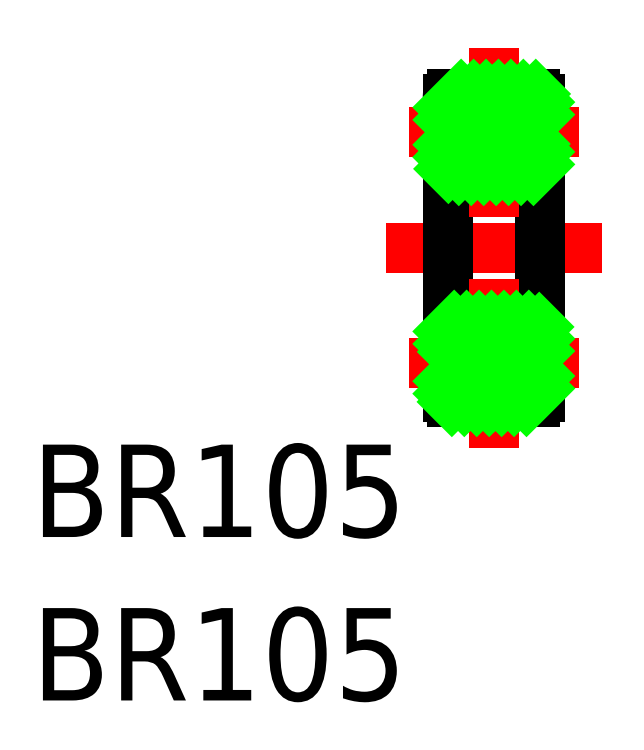
<metadata>
{"format":"dxf","ext":"dxf","renderer":"ezdxf+matplotlib","layout":"modelspace","background":"white","min_lineweight":24,"dpi":150}
</metadata>
<code>
0
SECTION
2
ENTITIES
0
LINE
8
0
10
1.5
20
-2.65
30
0
11
1.5
21
0
31
0
0
LINE
8
0
10
-1.5
20
-2.65
30
0
11
-1.5
21
0
31
0
0
LINE
8
0
10
1.5
20
-3.375
30
0
11
0.6495
21
-3.375
31
0
0
LINE
8
0
10
0.6495
20
-4.125
30
0
11
1.5
21
-4.125
31
0
0
LINE
8
0
10
-1.35
20
-2.5
30
0
11
1.35
21
-2.5
31
0
0
LINE
8
0
10
1.35
20
-5
30
0
11
-1.35
21
-5
31
0
0
ARC
8
0
10
-1.15e-14
20
-3.75
30
0
40
0.75
50
330
51
30
0
LINE
8
0
10
-1.5
20
-3.375
30
0
11
-1.5
21
-2.65
31
0
0
ARC
8
0
10
-1.35
20
-2.65
30
0
40
0.15
50
90
51
180
0
LINE
8
0
10
-0.6495
20
-3.375
30
0
11
-1.5
21
-3.375
31
0
0
LINE
8
0
10
-1.5
20
-4.85
30
0
11
-1.5
21
-4.125
31
0
0
LINE
8
0
10
-1.5
20
-4.125
30
0
11
-0.6495
21
-4.125
31
0
0
ARC
8
0
10
-1.35
20
-4.85
30
0
40
0.15
50
180
51
270
0
ARC
8
0
10
-4e-16
20
-3.75
30
0
40
0.75
50
150
51
210
0
LINE
8
0
10
-1.5
20
-4.125
30
0
11
-1.5
21
-3.375
31
0
0
ARC
8
0
10
4e-16
20
-3.75
30
0
40
0.75
50
30
51
150
0
ARC
8
0
10
4e-16
20
-3.75
30
0
40
0.75
50
210
51
330
0
LINE
8
0
10
1.5
20
-2.65
30
0
11
1.5
21
-3.375
31
0
0
ARC
8
0
10
1.35
20
-2.65
30
0
40
0.15
50
0
51
90
0
LINE
8
0
10
1.5
20
-4.125
30
0
11
1.5
21
-4.85
31
0
0
ARC
8
0
10
1.35
20
-4.85
30
0
40
0.15
50
270
51
0
0
LINE
8
0
10
1.5
20
-4.125
30
0
11
1.5
21
-3.375
31
0
0
ARC
8
0
10
-4e-16
20
3.75
30
0
40
0.75
50
330
51
30
0
LINE
8
0
10
1.5
20
4.125
30
0
11
1.5
21
3.375
31
0
0
ARC
8
0
10
-4e-16
20
3.75
30
0
40
0.75
50
150
51
210
0
LINE
8
0
10
-1.5
20
4.125
30
0
11
-1.5
21
3.375
31
0
0
LINE
8
CENTER
10
-3.5
20
0
30
0
11
3.5
21
0
31
0
0
LINE
8
0
10
1.5
20
3.375
30
0
11
0.6495
21
3.375
31
0
0
LINE
8
0
10
-1.35
20
2.5
30
0
11
1.35
21
2.5
31
0
0
LINE
8
0
10
-0.6495
20
3.375
30
0
11
-1.5
21
3.375
31
0
0
LINE
8
0
10
-1.5
20
2.65
30
0
11
-1.5
21
0
31
0
0
LINE
8
0
10
-1.5
20
3.375
30
0
11
-1.5
21
2.65
31
0
0
ARC
8
0
10
-1.35
20
2.65
30
0
40
0.15
50
180
51
270
0
ARC
8
0
10
-4e-16
20
3.75
30
0
40
0.75
50
210
51
330
0
LINE
8
0
10
1.5
20
2.65
30
0
11
1.5
21
0
31
0
0
LINE
8
0
10
1.5
20
2.65
30
0
11
1.5
21
3.375
31
0
0
ARC
8
0
10
1.35
20
2.65
30
0
40
0.15
50
270
51
0
0
LINE
8
0
10
0.6495
20
4.125
30
0
11
1.5
21
4.125
31
0
0
LINE
8
0
10
1.35
20
5
30
0
11
-1.35
21
5
31
0
0
LINE
8
0
10
-1.5
20
4.85
30
0
11
-1.5
21
4.125
31
0
0
LINE
8
0
10
-1.5
20
4.125
30
0
11
-0.6495
21
4.125
31
0
0
ARC
8
0
10
-1.35
20
4.85
30
0
40
0.15
50
90
51
180
0
ARC
8
0
10
-4e-16
20
3.75
30
0
40
0.75
50
30
51
150
0
LINE
8
0
10
1.5
20
4.125
30
0
11
1.5
21
4.85
31
0
0
ARC
8
0
10
1.35
20
4.85
30
0
40
0.15
50
0
51
90
0
LINE
8
CENTER
10
-2e-16
20
6.5
30
0
11
-8e-16
21
1
31
0
0
LINE
8
CENTER
10
-2.75
20
3.75
30
0
11
2.75
21
3.75
31
0
0
LINE
8
CENTER
10
7e-16
20
-1
30
0
11
1e-16
21
-6.5
31
0
0
LINE
8
CENTER
10
-2.75
20
-3.75
30
0
11
2.75
21
-3.75
31
0
0
LINE
8
0
10
-1.5
20
-4.329
30
0
11
-1.296
21
-4.125
31
0
0
LINE
8
0
10
-1.5
20
-4.733
30
0
11
-0.8921
21
-4.125
31
0
0
LINE
8
0
10
-1.362
20
-4.999
30
0
11
-0.5838
21
-4.221
31
0
0
LINE
8
0
10
-0.9589
20
-5
30
0
11
-0.3644
21
-4.406
31
0
0
LINE
8
0
10
-0.5548
20
-5
30
0
11
-0.0529
21
-4.498
31
0
0
LINE
8
0
10
-0.1507
20
-5
30
0
11
0
21
-4.849
31
0
0
LINE
8
0
10
0
20
-4.849
30
0
11
0.7243
21
-4.125
31
0
0
LINE
8
0
10
0.2534
20
-5
30
0
11
1.128
21
-4.125
31
0
0
LINE
8
0
10
0.6576
20
-5
30
0
11
1.5
21
-4.158
31
0
0
LINE
8
0
10
1.062
20
-5
30
0
11
1.5
21
-4.562
31
0
0
LINE
8
0
10
-1.5
20
4.562
30
0
11
-1.062
21
5
31
0
0
LINE
8
0
10
-1.5
20
4.158
30
0
11
-0.6576
21
5
31
0
0
LINE
8
0
10
-1.128
20
4.125
30
0
11
-0.2534
21
5
31
0
0
LINE
8
0
10
-1.5
20
3.349
30
0
11
-1.474
21
3.375
31
0
0
LINE
8
0
10
0
20
4.849
30
0
11
0.1507
21
5
31
0
0
LINE
8
0
10
-0.7243
20
4.125
30
0
11
0
21
4.849
31
0
0
LINE
8
0
10
-1.5
20
2.945
30
0
11
-1.07
21
3.375
31
0
0
LINE
8
0
10
0.0529
20
4.498
30
0
11
0.5548
21
5
31
0
0
LINE
8
0
10
-1.475
20
2.567
30
0
11
-0.6661
21
3.375
31
0
0
LINE
8
0
10
0.3644
20
4.406
30
0
11
0.9589
21
5
31
0
0
LINE
8
0
10
-1.137
20
2.5
30
0
11
-0.4708
21
3.166
31
0
0
LINE
8
0
10
0.5838
20
4.221
30
0
11
1.362
21
4.999
31
0
0
LINE
8
0
10
-0.7329
20
2.5
30
0
11
-0.2045
21
3.028
31
0
0
LINE
8
0
10
0.8921
20
4.125
30
0
11
1.5
21
4.733
31
0
0
LINE
8
0
10
-0.3288
20
2.5
30
0
11
-4e-16
21
2.829
31
0
0
LINE
8
0
10
1.296
20
4.125
30
0
11
1.5
21
4.329
31
0
0
LINE
8
0
10
-4e-16
20
2.829
30
0
11
0.1978
21
3.027
31
0
0
LINE
8
0
10
0.07533
20
2.5
30
0
11
0.9503
21
3.375
31
0
0
LINE
8
0
10
0.4794
20
2.5
30
0
11
1.354
21
3.375
31
0
0
LINE
8
0
10
0.8836
20
2.5
30
0
11
1.5
21
3.116
31
0
0
LINE
8
0
10
1.288
20
2.5
30
0
11
1.5
21
2.712
31
0
0
LINE
8
0
10
-1.5
20
-2.712
30
0
11
-1.288
21
-2.5
31
0
0
LINE
8
0
10
-1.5
20
-3.116
30
0
11
-0.8836
21
-2.5
31
0
0
LINE
8
0
10
-1.354
20
-3.375
30
0
11
-0.4794
21
-2.5
31
0
0
LINE
8
0
10
-0.9503
20
-3.375
30
0
11
-0.07533
21
-2.5
31
0
0
LINE
8
0
10
-0.1978
20
-3.027
30
0
11
4e-16
21
-2.829
31
0
0
LINE
8
0
10
4e-16
20
-2.829
30
0
11
0.3288
21
-2.5
31
0
0
LINE
8
0
10
0.2045
20
-3.028
30
0
11
0.7329
21
-2.5
31
0
0
LINE
8
0
10
0.4708
20
-3.166
30
0
11
1.137
21
-2.5
31
0
0
LINE
8
0
10
0.6661
20
-3.375
30
0
11
1.475
21
-2.567
31
0
0
LINE
8
0
10
1.07
20
-3.375
30
0
11
1.5
21
-2.945
31
0
0
LINE
8
0
10
1.474
20
-3.375
30
0
11
1.5
21
-3.349
31
0
0
TEXT
8
0
10
-15
20
-9.388
30
0
40
3
1
BR105
0
TEXT
8
0
10
-15
20
-14.7
30
0
40
3
1
BR105
0
ENDSEC
0
EOF

</code>
